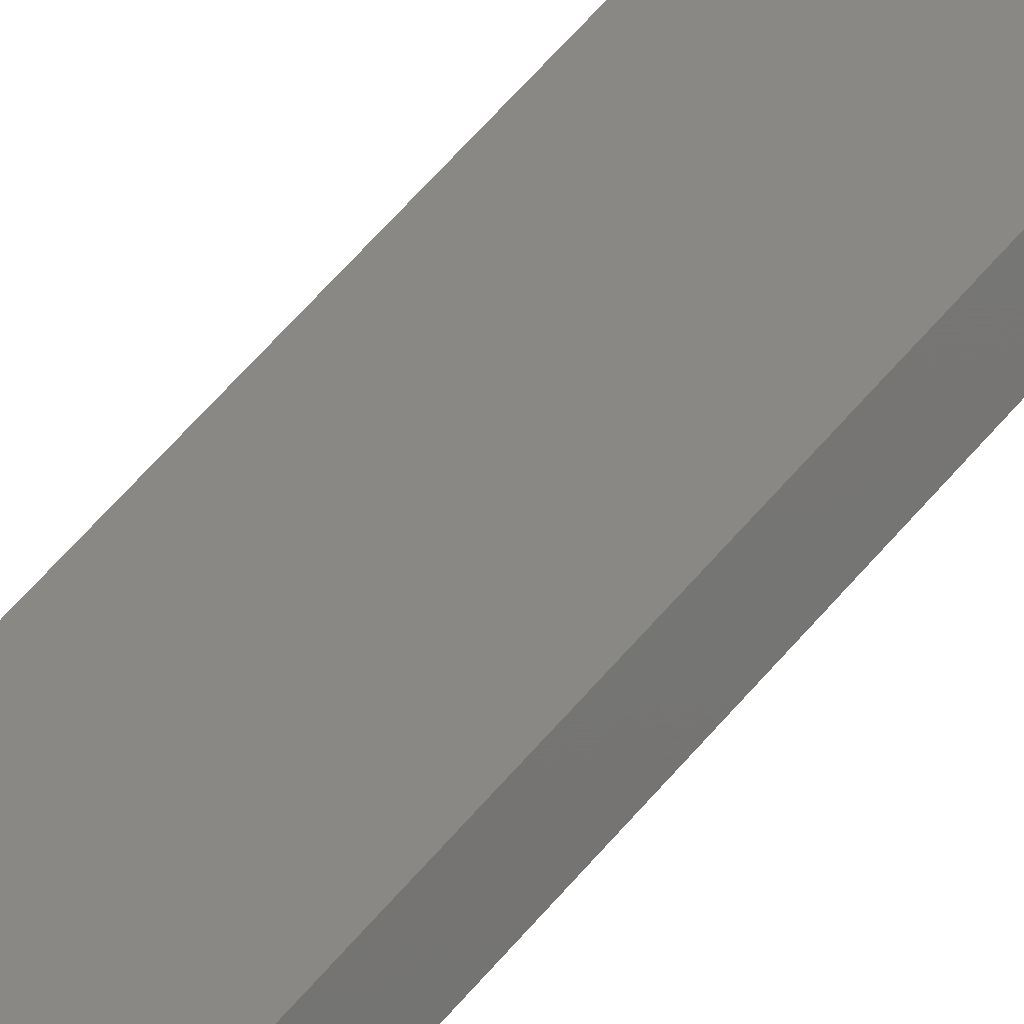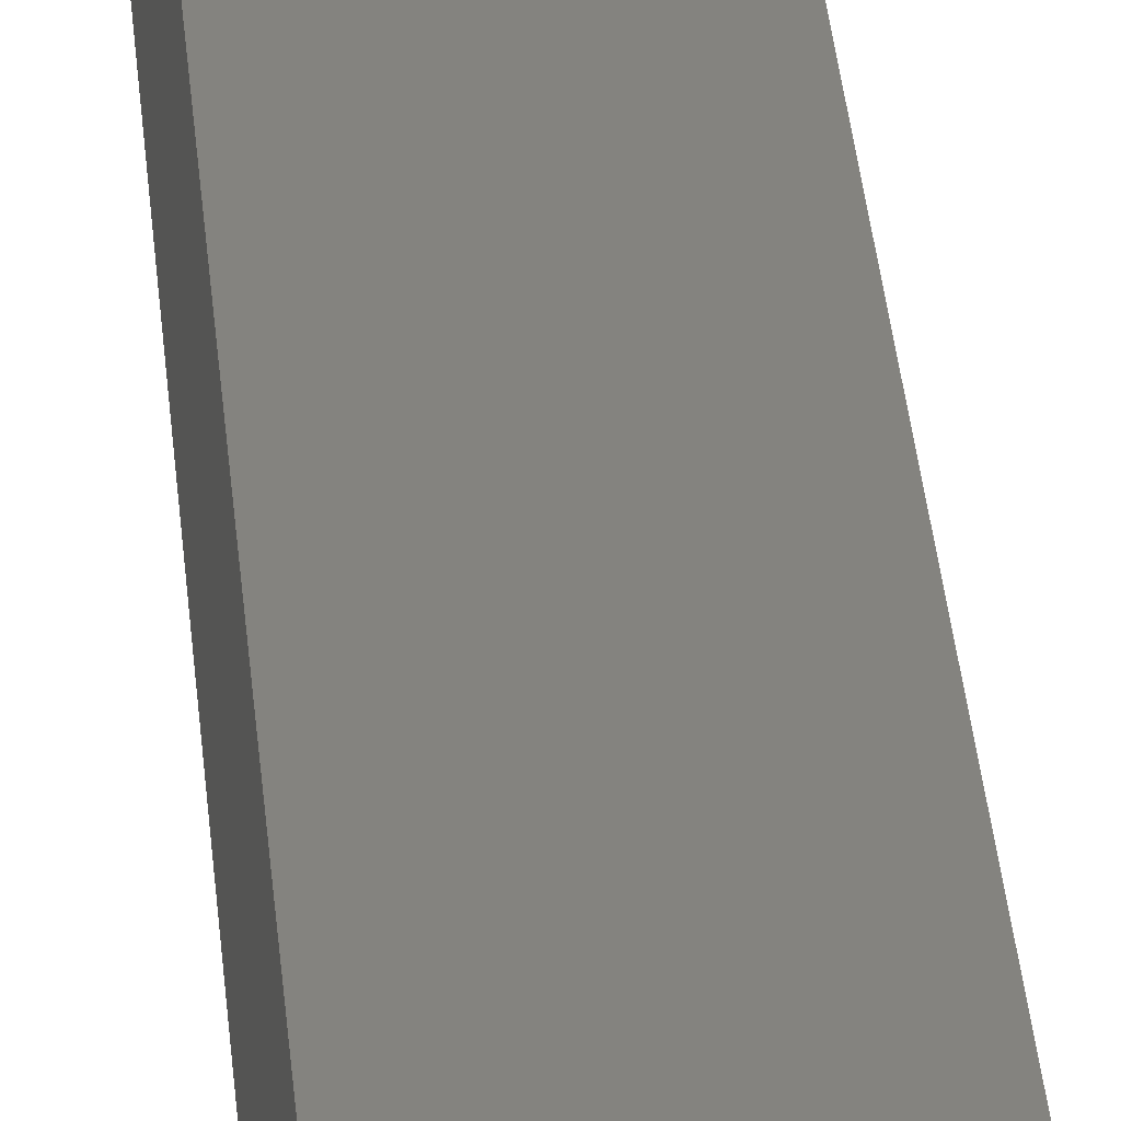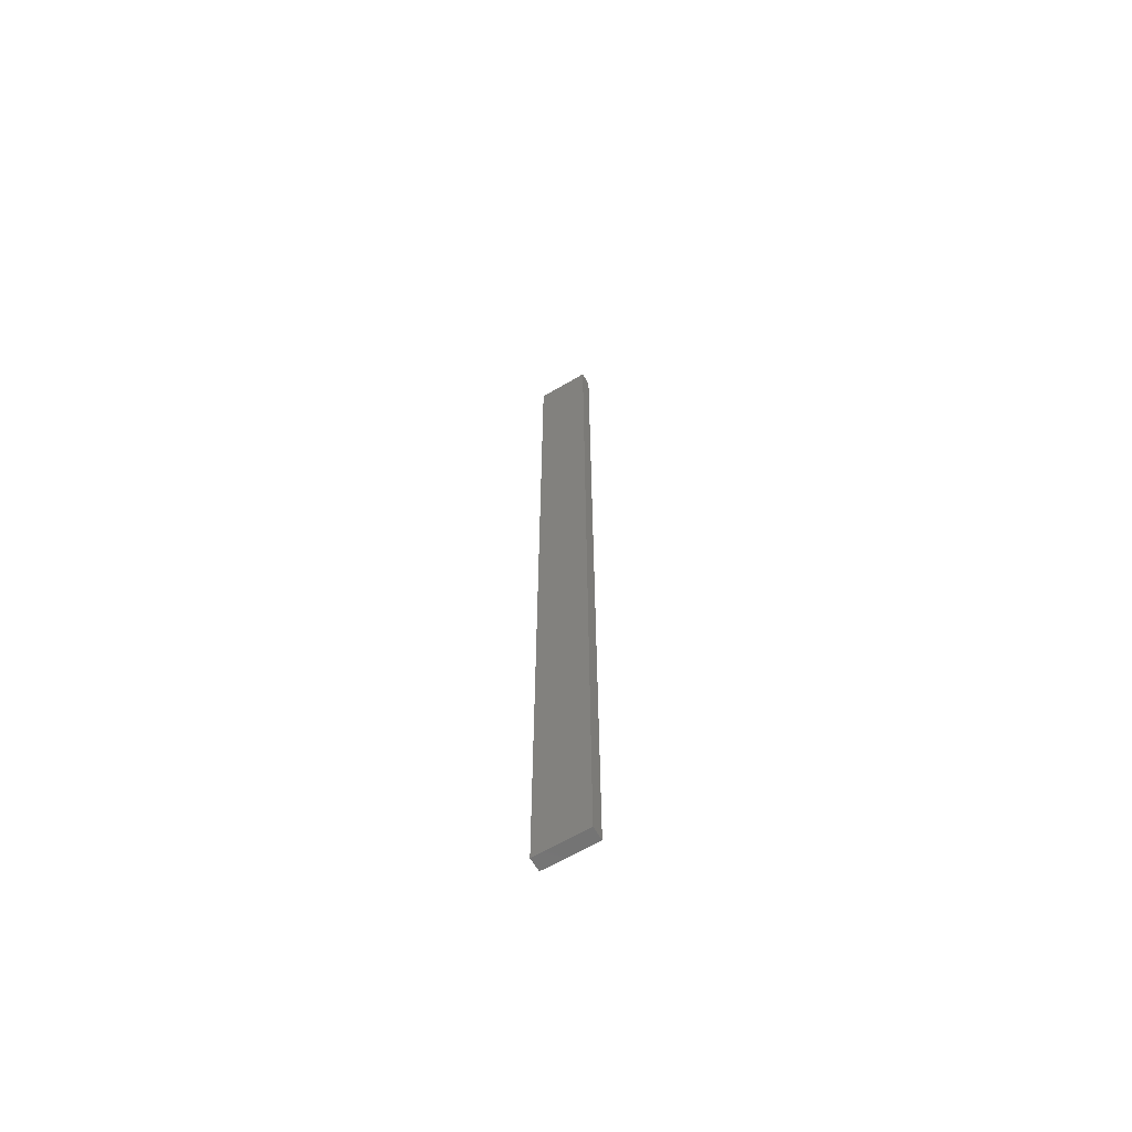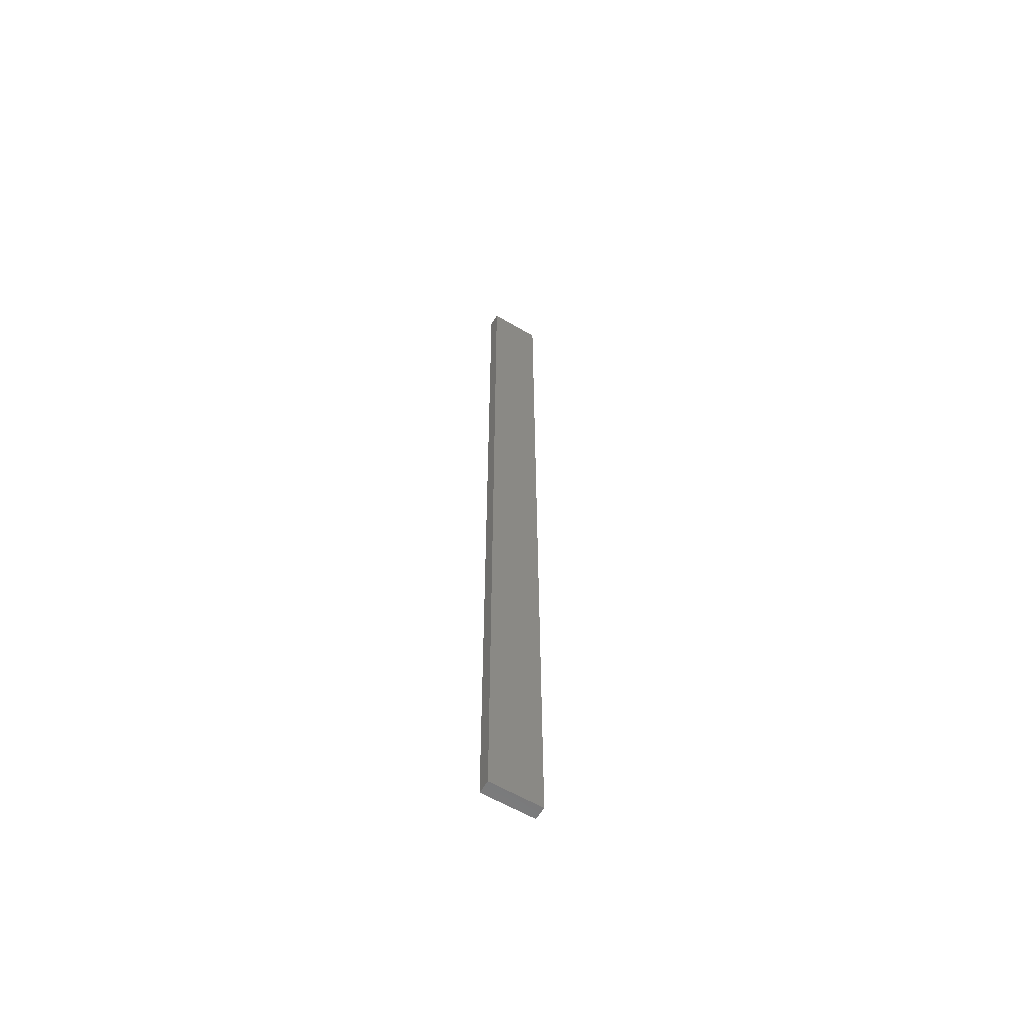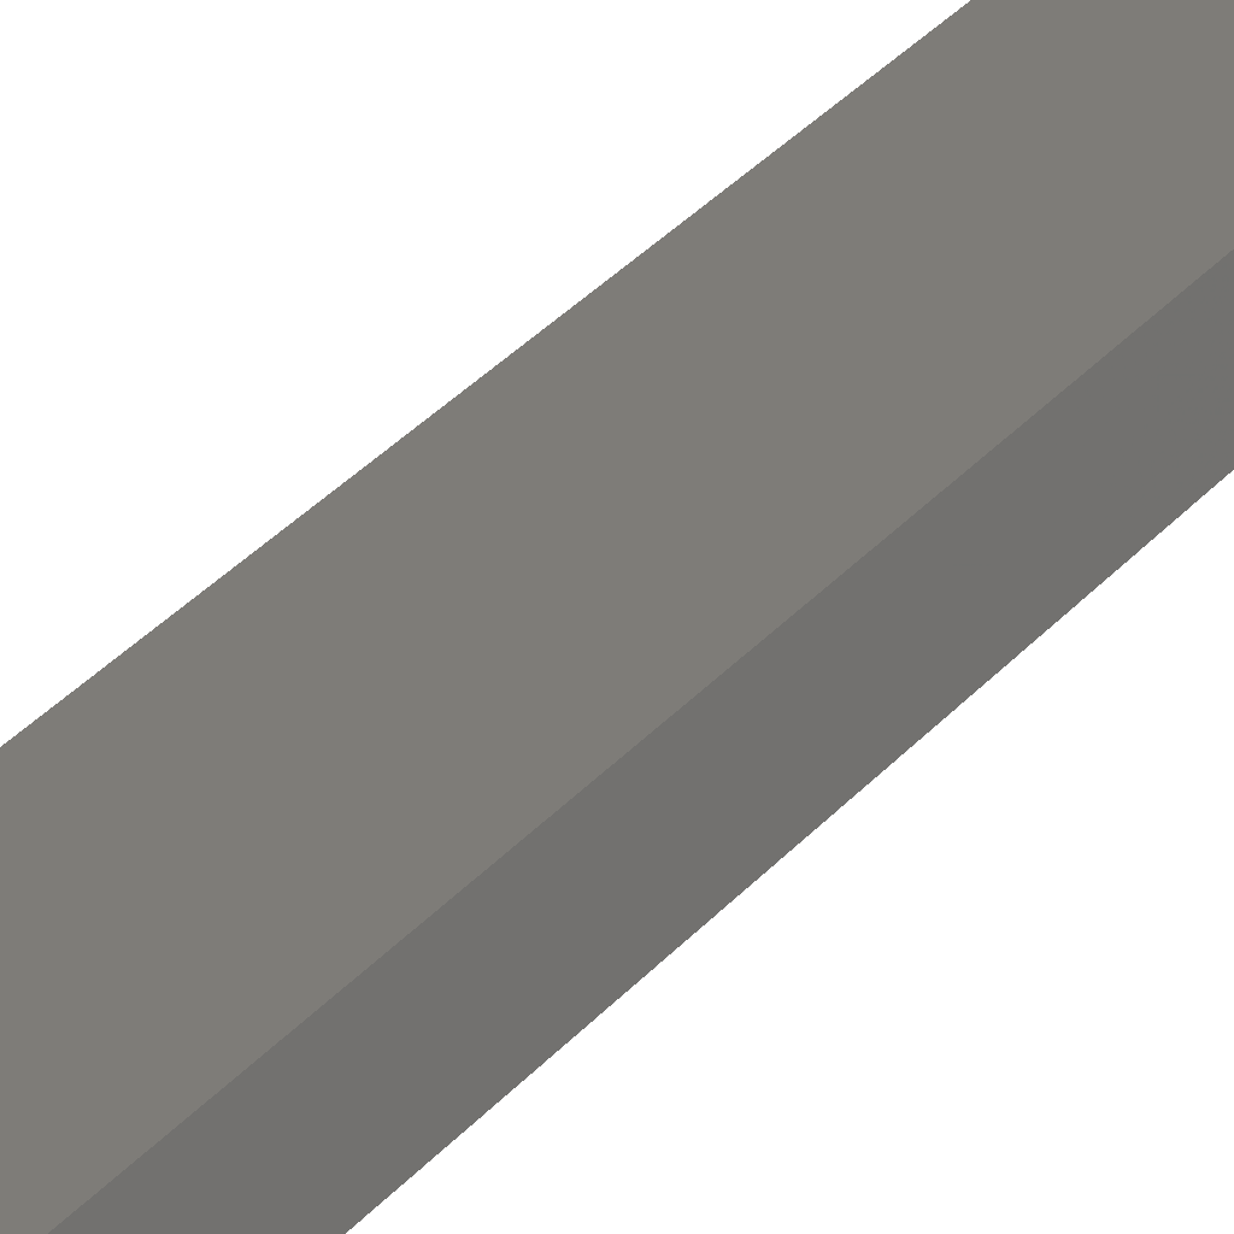
<metadata>
{"format":"stl","ext":"stl","renderer":"f3d","projection":"perspective","resolution":1024,"background":"white","views":[{"elev":37.7,"azim":30.3,"up":"+Y"},{"elev":15.7,"azim":177.7,"up":"+Y"},{"elev":-64.5,"azim":-137.3,"up":"+Z"},{"elev":-60.7,"azim":161.1,"up":"+Z"},{"elev":13.2,"azim":15.7,"up":"+Y"}]}
</metadata>
<code>
# stl→obj: 16 verts, 28 faces
v 18.96 -2.419 -320.7
v 18.96 -2.419 -324.3
v 19.02 -2.405 -324.3
v 19.02 -2.405 -320.7
v 19.09 -2.391 -324.3
v 19.09 -2.391 -320.7
v 19.15 -2.377 -320.7
v 19.15 -2.377 -324.3
v 19.14 -2.328 -324.3
v 19.14 -2.328 -320.7
v 18.95 -2.37 -324.3
v 18.95 -2.37 -320.7
v 19.01 -2.356 -324.3
v 19.01 -2.356 -320.7
v 19.08 -2.342 -324.3
v 19.08 -2.342 -320.7
f 1 2 3
f 4 3 5
f 4 1 3
f 6 4 5
f 7 5 8
f 7 6 5
f 7 8 9
f 10 7 9
f 11 12 13
f 13 14 15
f 12 14 13
f 15 16 9
f 14 16 15
f 16 10 9
f 12 11 2
f 1 12 2
f 16 6 10
f 10 6 7
f 14 4 16
f 16 4 6
f 12 1 14
f 14 1 4
f 15 9 8
f 5 15 8
f 3 13 15
f 3 15 5
f 2 11 13
f 2 13 3

</code>
